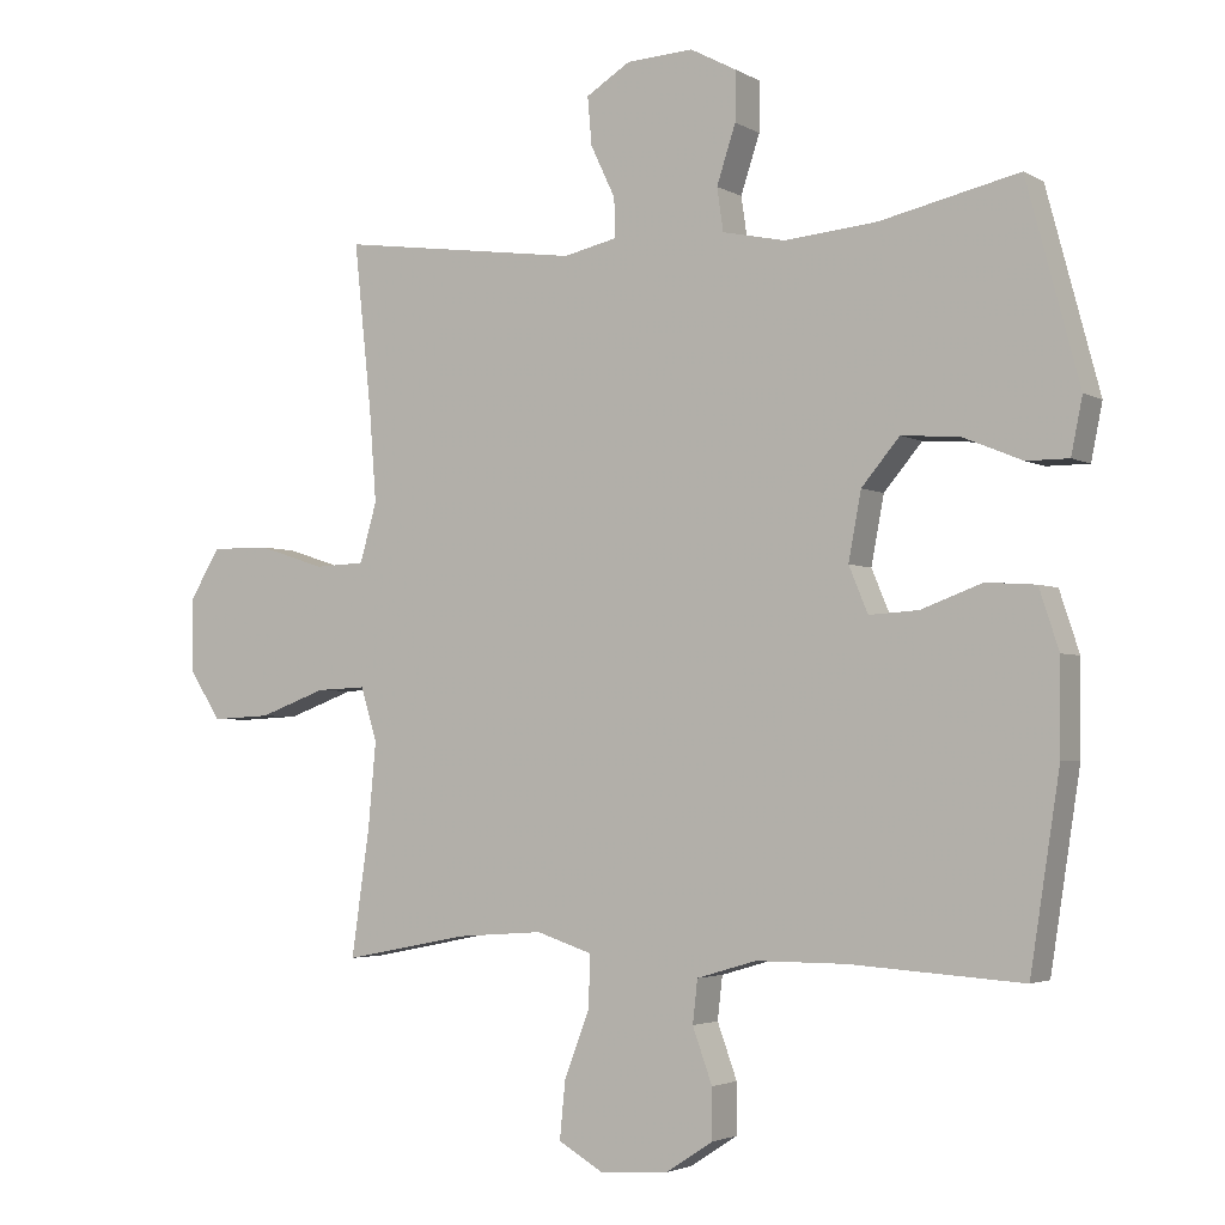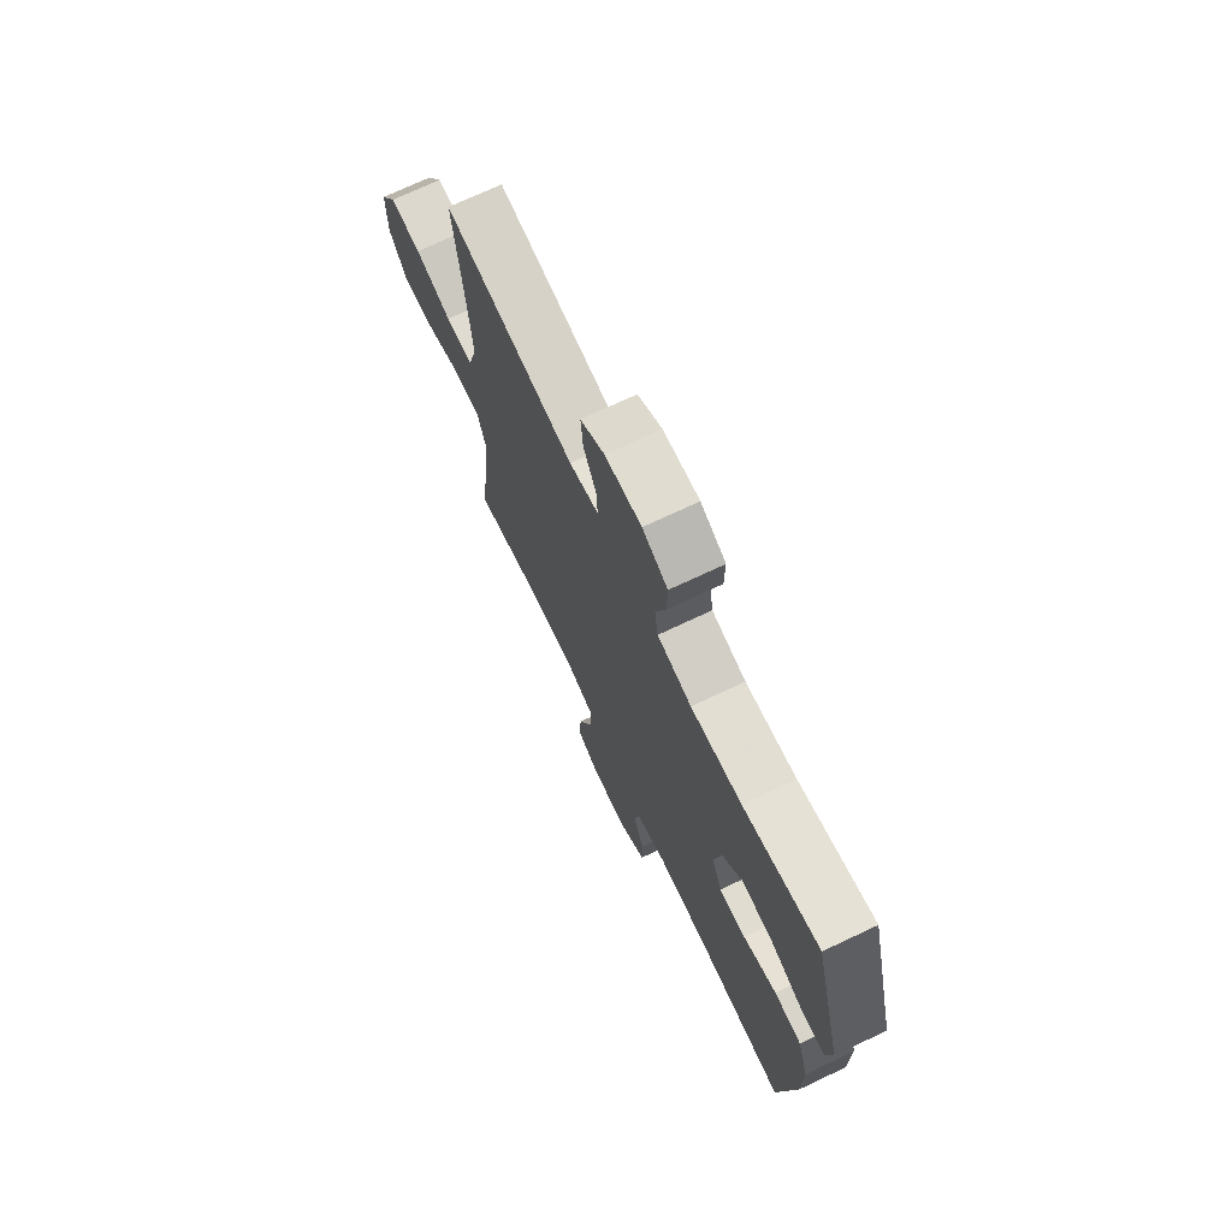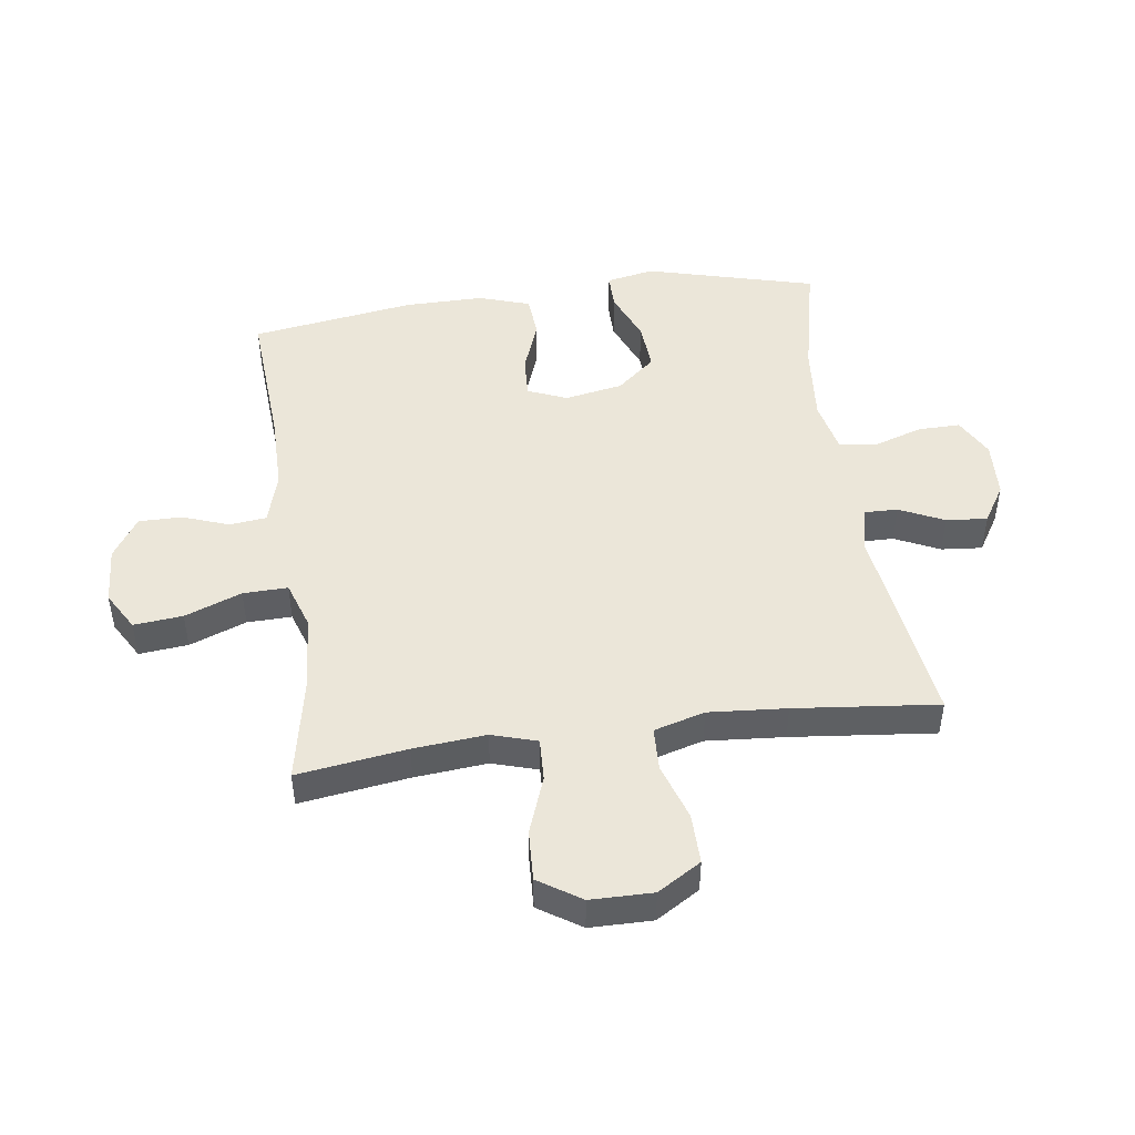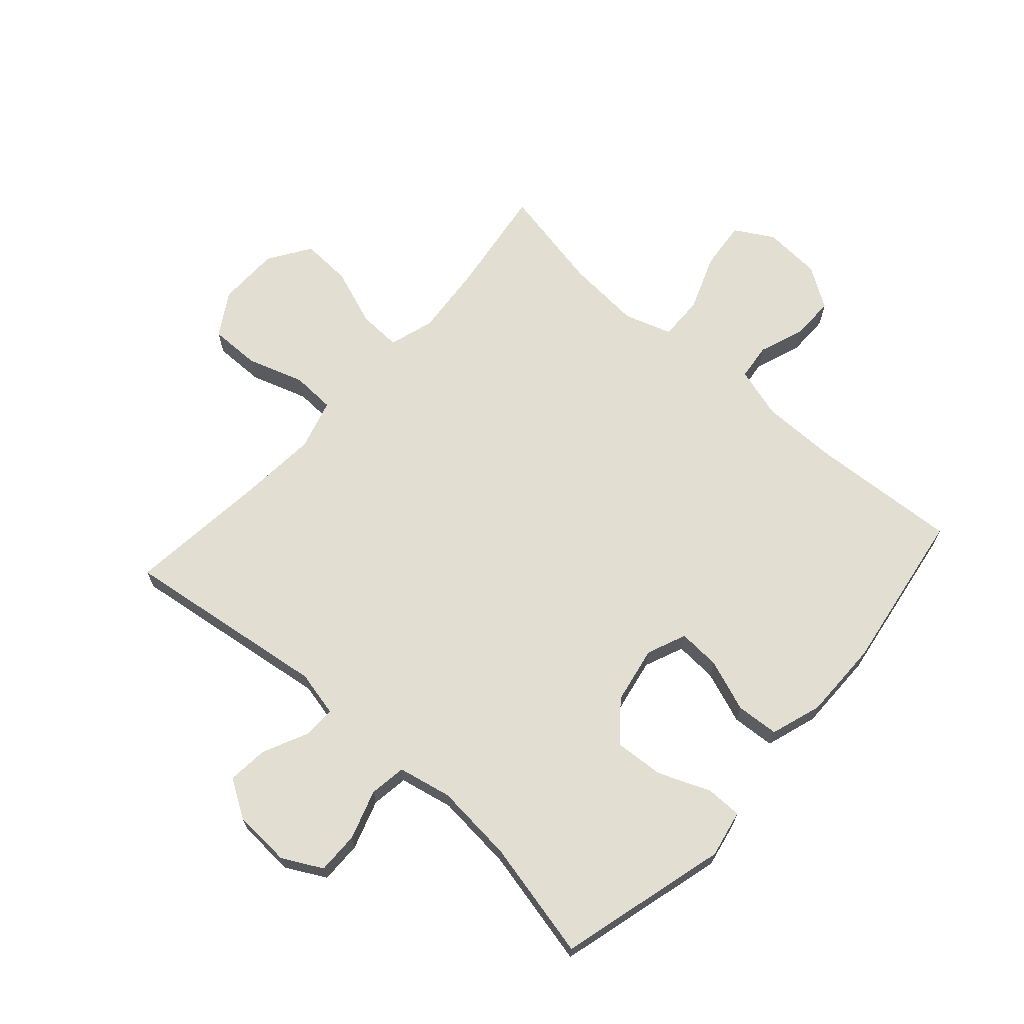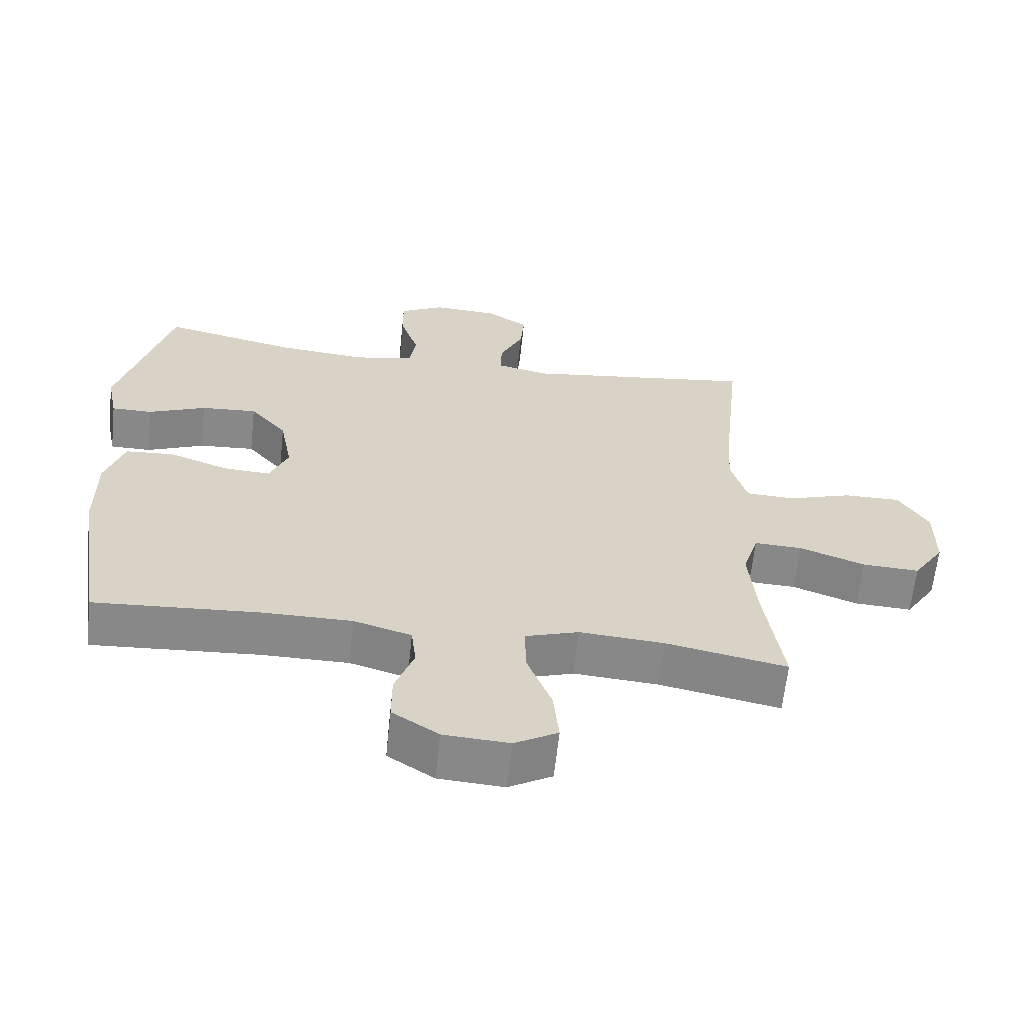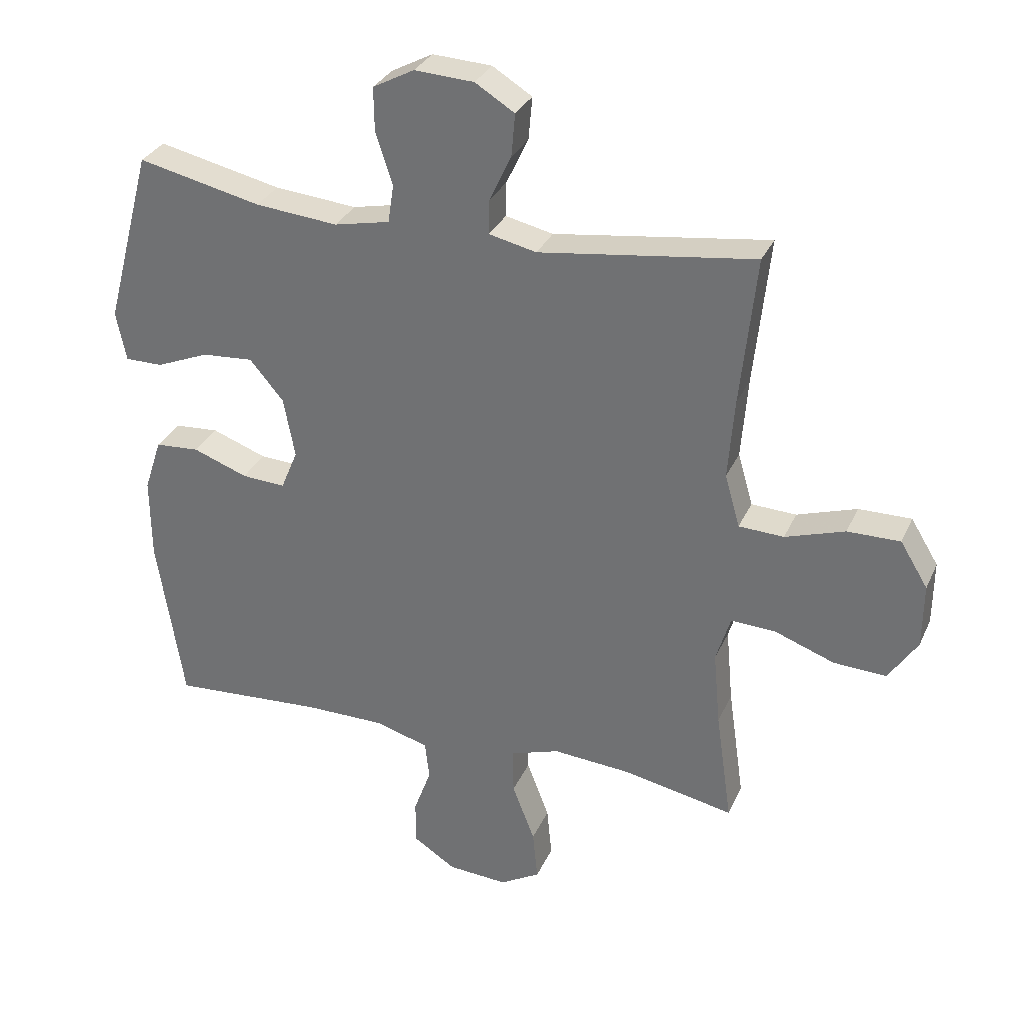
<metadata>
{"format":"obj","ext":"obj","renderer":"f3d","projection":"perspective","resolution":1024,"background":"white","views":[{"elev":-3.2,"azim":29.6,"up":"+Z"},{"elev":71.9,"azim":64.7,"up":"+Z"},{"elev":47.1,"azim":-97.9,"up":"+Y"},{"elev":67.6,"azim":41.8,"up":"+Y"},{"elev":-62.8,"azim":173.9,"up":"+Z"},{"elev":31.2,"azim":-158.8,"up":"+Z"}]}
</metadata>
<code>
v -0.5 0.07 -0.5
v -0.474 0.07 -0.319
v -0.463 0.07 -0.199
v -0.486 0.07 -0.124
v -0.557 0.07 -0.127
v -0.653 0.07 -0.162
v -0.737 0.07 -0.166
v -0.783 0.07 -0.096
v -0.784 0.07 0.007
v -0.74 0.07 0.079
v -0.656 0.07 0.078
v -0.561 0.07 0.047
v -0.489 0.07 0.05
v -0.465 0.07 0.134
v -0.475 0.07 0.263
v -0.5 0.07 0.5
v -0.157 0.07 0.453
v -0.081 0.07 0.47
v -0.082 0.07 0.525
v -0.117 0.07 0.599
v -0.123 0.07 0.667
v -0.06 0.07 0.706
v 0.035 0.07 0.711
v 0.101 0.07 0.676
v 0.1 0.07 0.606
v 0.073 0.07 0.524
v 0.082 0.07 0.463
v 0.171 0.07 0.444
v 0.303 0.07 0.456
v 0.5 0.07 0.5
v 0.575 0.07 0.219
v 0.559 0.07 0.14
v 0.499 0.07 0.14
v 0.414 0.07 0.175
v 0.332 0.07 0.181
v 0.278 0.07 0.117
v 0.26 0.07 0.021
v 0.287 0.07 -0.044
v 0.357 0.07 -0.04
v 0.444 0.07 -0.008
v 0.515 0.07 -0.013
v 0.543 0.07 -0.098
v 0.542 0.07 -0.229
v 0.5 0.07 -0.5
v 0.255 0.07 -0.484
v 0.127 0.07 -0.484
v 0.042 0.07 -0.509
v 0.035 0.07 -0.57
v 0.063 0.07 -0.647
v 0.063 0.07 -0.718
v -0.005 0.07 -0.762
v -0.101 0.07 -0.768
v -0.165 0.07 -0.731
v -0.157 0.07 -0.65
v -0.121 0.07 -0.556
v -0.119 0.07 -0.482
v -0.198 0.07 -0.456
v -0.322 0.07 -0.465
v -0.5 0 -0.5
v -0.474 0 -0.319
v -0.463 0 -0.199
v -0.486 0 -0.124
v -0.557 0 -0.127
v -0.653 0 -0.162
v -0.737 0 -0.166
v -0.783 0 -0.096
v -0.784 0 0.007
v -0.74 0 0.079
v -0.656 0 0.078
v -0.561 0 0.047
v -0.489 0 0.05
v -0.465 0 0.134
v -0.475 0 0.263
v -0.5 0 0.5
v -0.157 0 0.453
v -0.081 0 0.47
v -0.082 0 0.525
v -0.117 0 0.599
v -0.123 0 0.667
v -0.06 0 0.706
v 0.035 0 0.711
v 0.101 0 0.676
v 0.1 0 0.606
v 0.073 0 0.524
v 0.082 0 0.463
v 0.171 0 0.444
v 0.303 0 0.456
v 0.5 0 0.5
v 0.575 0 0.219
v 0.559 0 0.14
v 0.499 0 0.14
v 0.414 0 0.175
v 0.332 0 0.181
v 0.278 0 0.117
v 0.26 0 0.021
v 0.287 0 -0.044
v 0.357 0 -0.04
v 0.444 0 -0.008
v 0.515 0 -0.013
v 0.543 0 -0.098
v 0.542 0 -0.229
v 0.5 0 -0.5
v 0.255 0 -0.484
v 0.127 0 -0.484
v 0.042 0 -0.509
v 0.035 0 -0.57
v 0.063 0 -0.647
v 0.063 0 -0.718
v -0.005 0 -0.762
v -0.101 0 -0.768
v -0.165 0 -0.731
v -0.157 0 -0.65
v -0.121 0 -0.556
v -0.119 0 -0.482
v -0.198 0 -0.456
v -0.322 0 -0.465
f 53 54 55
f 52 53 55
f 51 52 55
f 50 51 55
f 49 50 55
f 48 49 55
f 47 48 55 56
f 46 47 56 57
f 43 44 45
f 42 43 45
f 41 42 45
f 40 41 45
f 39 40 45
f 45 46 57
f 39 45 57
f 38 39 57
f 32 33 34
f 31 32 34
f 30 31 34
f 29 30 34
f 28 29 34 35
f 27 28 35 36
f 24 25 26
f 23 24 26
f 22 23 26
f 21 22 26
f 20 21 26
f 19 20 26
f 18 19 26 27
f 27 36 37
f 18 27 37
f 17 18 37
f 10 11 12
f 9 10 12
f 8 9 12
f 7 8 12
f 6 7 12
f 5 6 12
f 4 5 12 13
f 3 4 13 14
f 58 1 2
f 58 2 3
f 38 57 58
f 37 38 58
f 17 37 58
f 16 17 58
f 15 16 58
f 14 15 58
f 3 14 58
f 113 112 111
f 113 111 110
f 113 110 109
f 113 109 108
f 113 108 107
f 113 107 106
f 114 113 106 105
f 115 114 105 104
f 103 102 101
f 103 101 100
f 103 100 99
f 103 99 98
f 103 98 97
f 115 104 103
f 115 103 97
f 115 97 96
f 92 91 90
f 92 90 89
f 92 89 88
f 92 88 87
f 93 92 87 86
f 94 93 86 85
f 84 83 82
f 84 82 81
f 84 81 80
f 84 80 79
f 84 79 78
f 84 78 77
f 85 84 77 76
f 95 94 85
f 95 85 76
f 95 76 75
f 70 69 68
f 70 68 67
f 70 67 66
f 70 66 65
f 70 65 64
f 70 64 63
f 71 70 63 62
f 72 71 62 61
f 60 59 116
f 61 60 116
f 116 115 96
f 116 96 95
f 116 95 75
f 116 75 74
f 116 74 73
f 116 73 72
f 116 72 61
f 1 59 60 2
f 2 60 61 3
f 3 61 62 4
f 4 62 63 5
f 5 63 64 6
f 6 64 65 7
f 7 65 66 8
f 8 66 67 9
f 9 67 68 10
f 10 68 69 11
f 11 69 70 12
f 12 70 71 13
f 13 71 72 14
f 14 72 73 15
f 15 73 74 16
f 16 74 75 17
f 17 75 76 18
f 18 76 77 19
f 19 77 78 20
f 20 78 79 21
f 21 79 80 22
f 22 80 81 23
f 23 81 82 24
f 24 82 83 25
f 25 83 84 26
f 26 84 85 27
f 27 85 86 28
f 28 86 87 29
f 29 87 88 30
f 30 88 89 31
f 31 89 90 32
f 32 90 91 33
f 33 91 92 34
f 34 92 93 35
f 35 93 94 36
f 36 94 95 37
f 37 95 96 38
f 38 96 97 39
f 39 97 98 40
f 40 98 99 41
f 41 99 100 42
f 42 100 101 43
f 43 101 102 44
f 44 102 103 45
f 45 103 104 46
f 46 104 105 47
f 47 105 106 48
f 48 106 107 49
f 49 107 108 50
f 50 108 109 51
f 51 109 110 52
f 52 110 111 53
f 53 111 112 54
f 54 112 113 55
f 55 113 114 56
f 56 114 115 57
f 57 115 116 58
f 58 116 59 1

</code>
